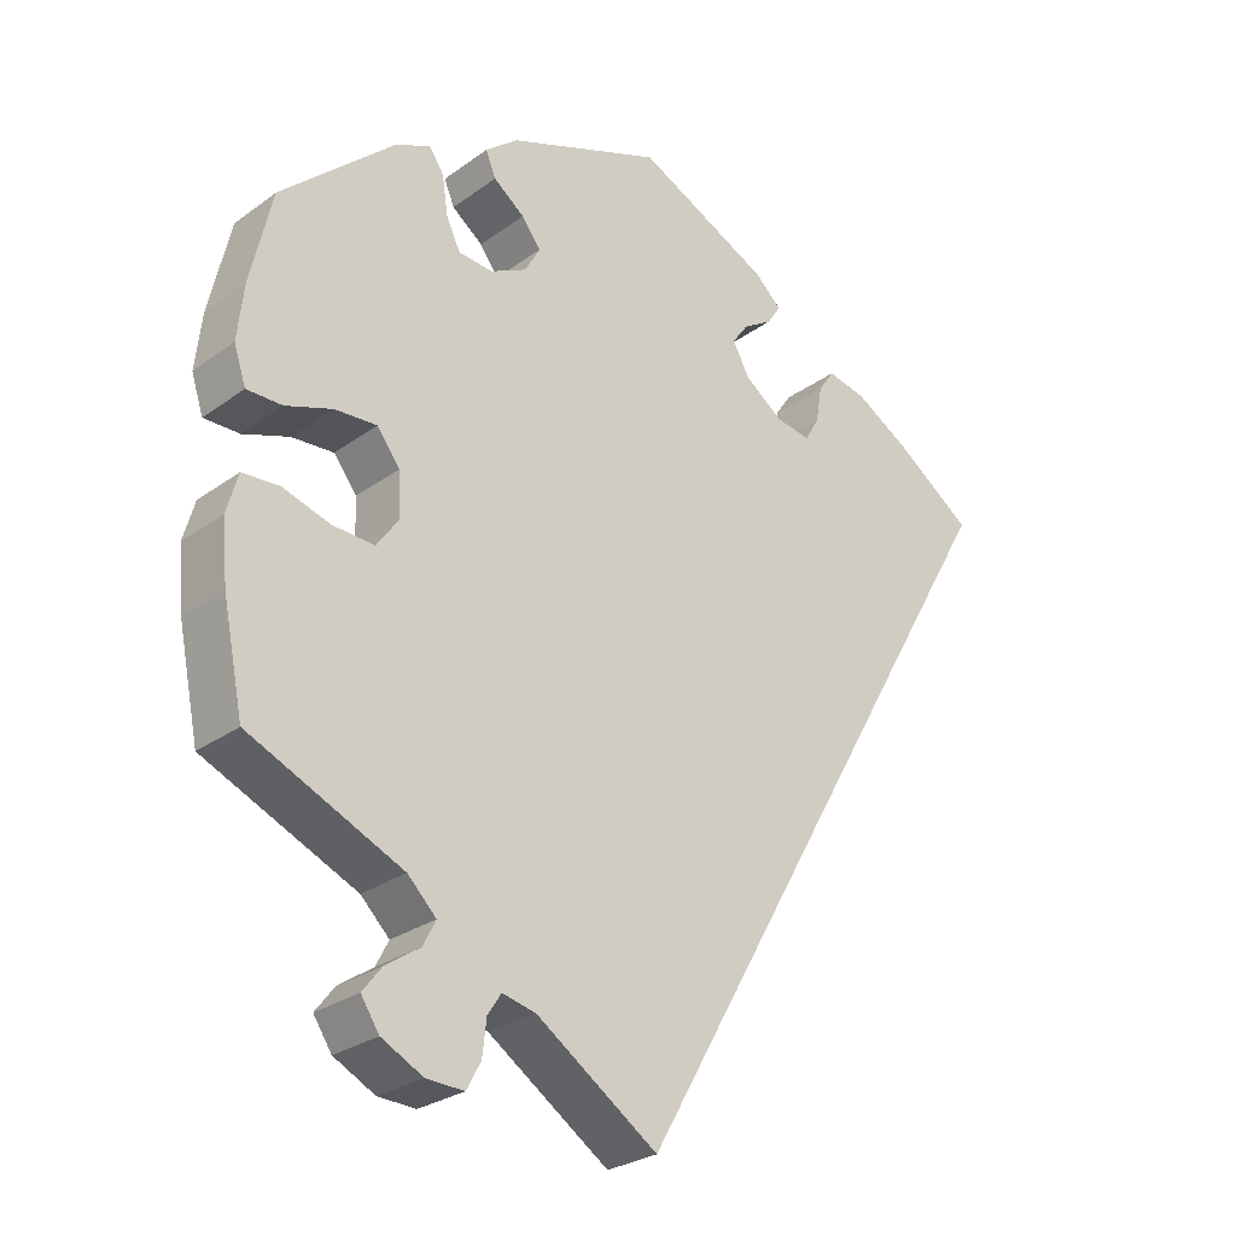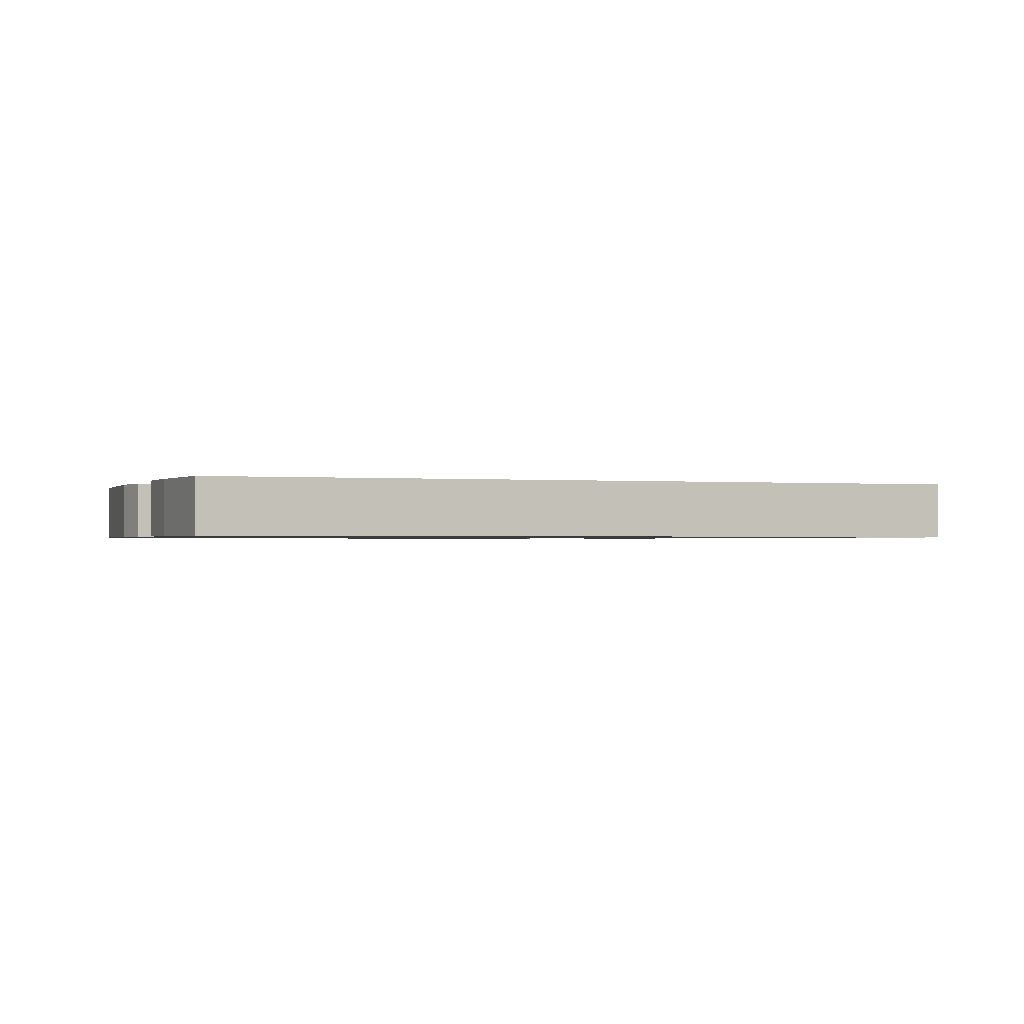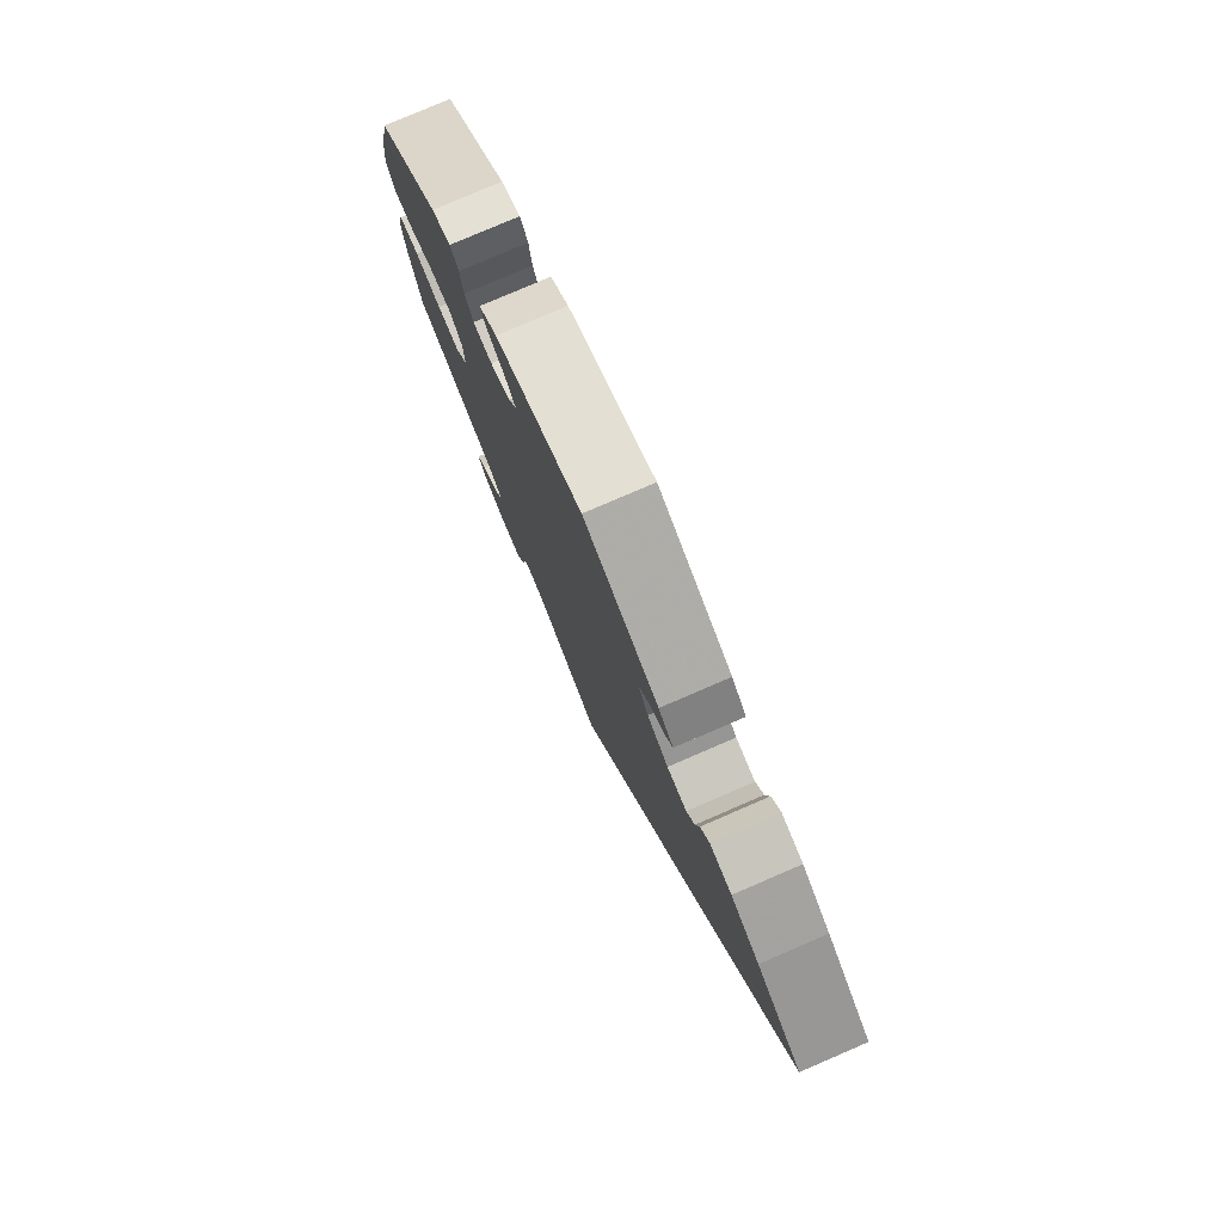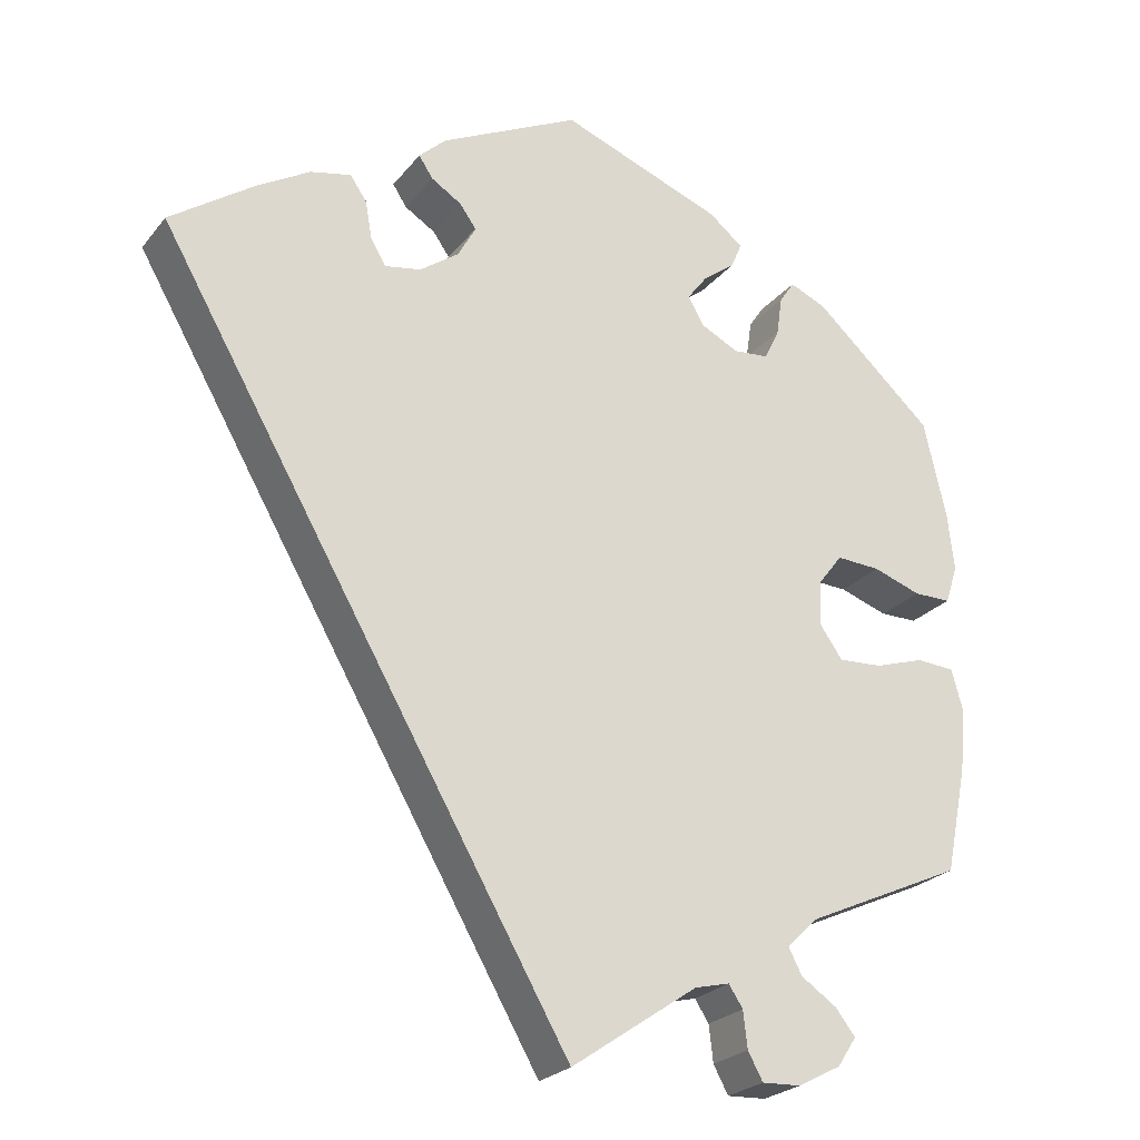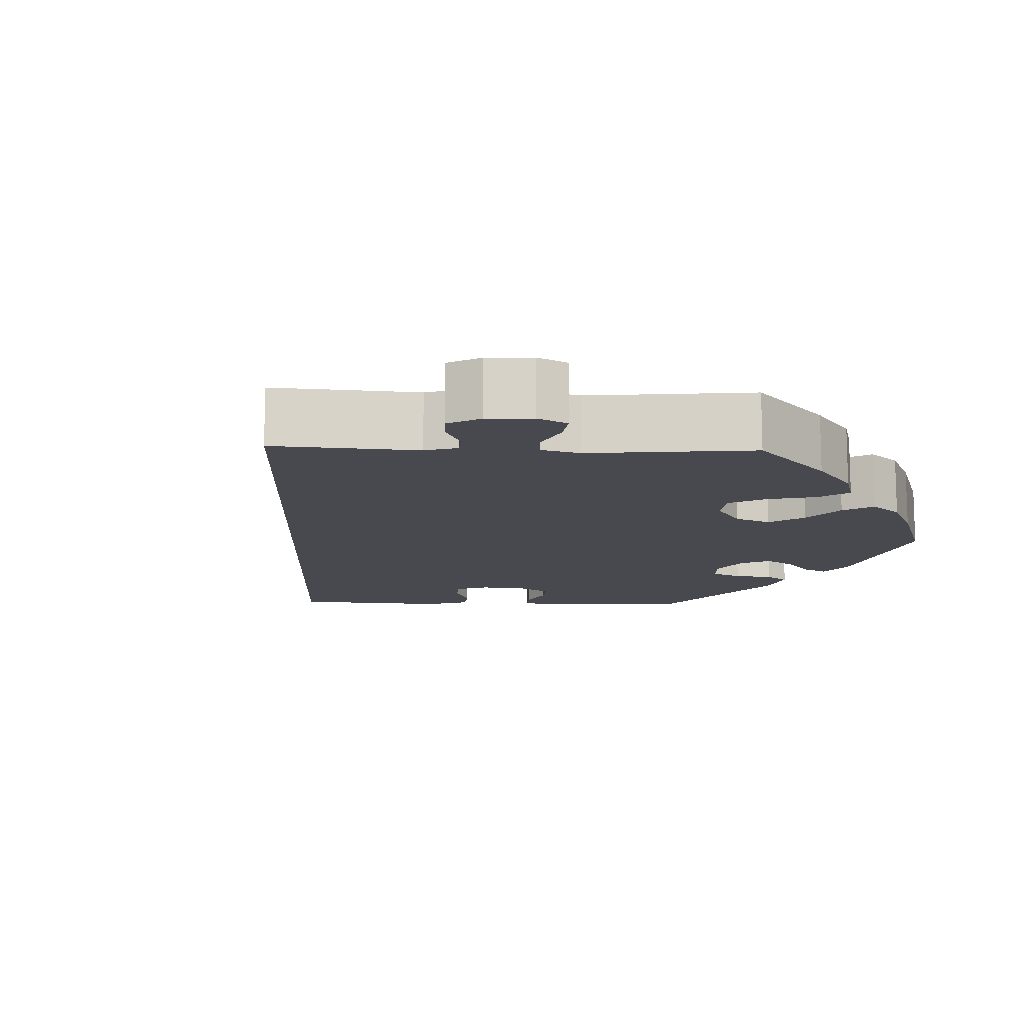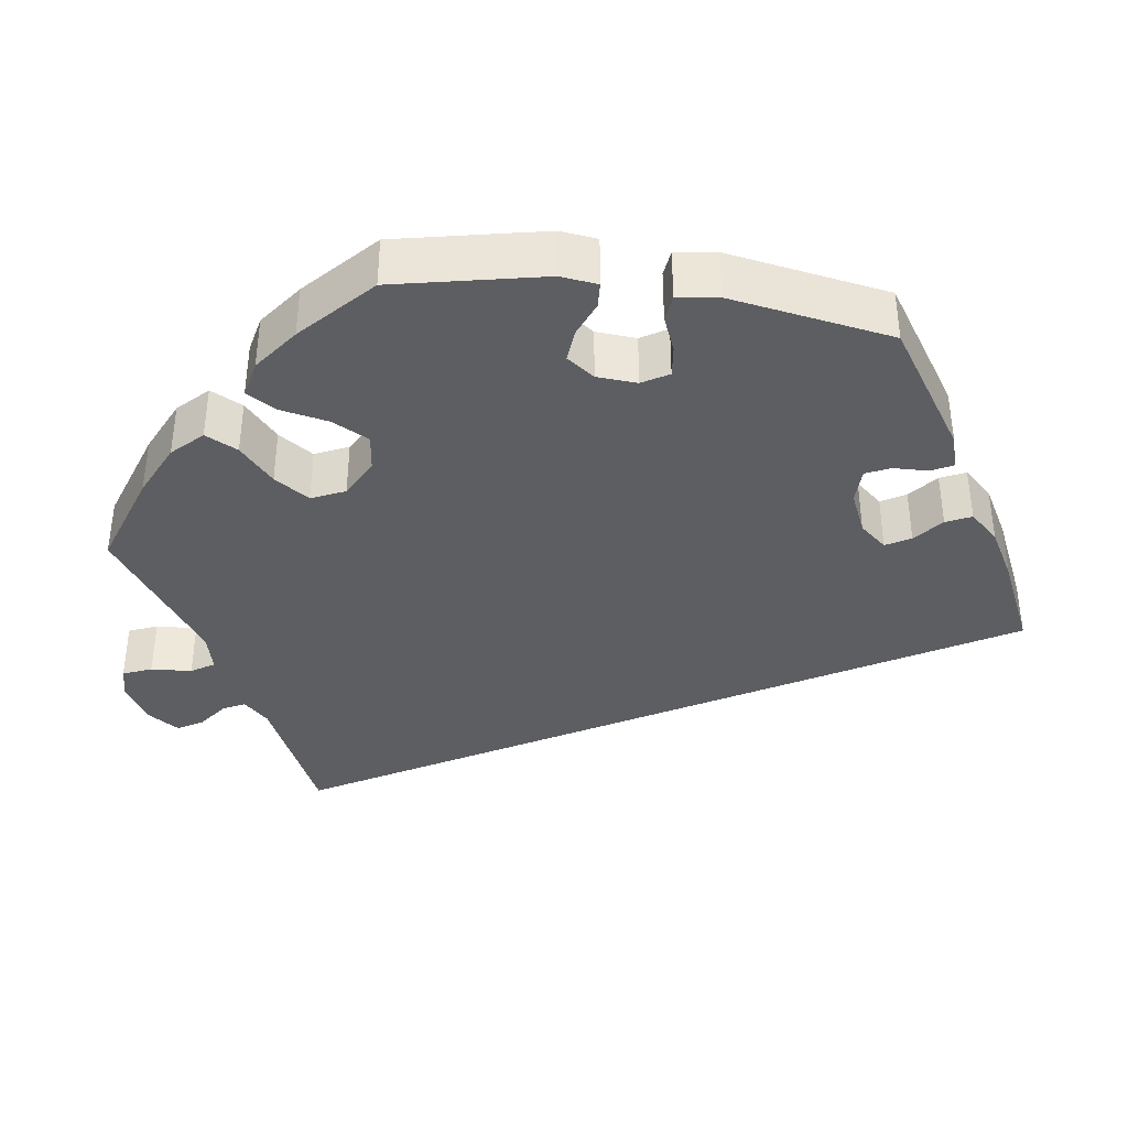
<metadata>
{"format":"obj","ext":"obj","renderer":"f3d","projection":"perspective","resolution":1024,"background":"white","views":[{"elev":-27.3,"azim":-42.0,"up":"+Z"},{"elev":-0.9,"azim":99.5,"up":"+Y"},{"elev":78.8,"azim":66.7,"up":"+Z"},{"elev":-24.3,"azim":151.1,"up":"+Z"},{"elev":-12.7,"azim":-152.1,"up":"+Y"},{"elev":-38.5,"azim":-38.2,"up":"+Y"}]}
</metadata>
<code>
v 0.001 0.07 -0.578
v -0.151 0.07 -0.474
v -0.193 0.07 -0.464
v -0.21 0.07 -0.49
v -0.215 0.07 -0.534
v -0.233 0.07 -0.567
v -0.28 0.07 -0.565
v -0.332 0.07 -0.538
v -0.355 0.07 -0.503
v -0.331 0.07 -0.472
v -0.288 0.07 -0.443
v -0.272 0.07 -0.412
v -0.308 0.07 -0.376
v -0.5 0.07 -0.289
v -0.526 0.07 -0.161
v -0.533 0.07 -0.085
v -0.519 0.07 -0.035
v -0.473 0.07 -0.032
v -0.413 0.07 -0.051
v -0.36 0.07 -0.054
v -0.333 0.07 -0.016
v -0.335 0.07 0.04
v -0.364 0.07 0.078
v -0.417 0.07 0.075
v -0.475 0.07 0.055
v -0.52 0.07 0.055
v -0.535 0.07 0.101
v -0.527 0.07 0.171
v -0.5 0.07 0.289
v -0.356 0.07 0.419
v -0.312 0.07 0.438
v -0.294 0.07 0.411
v -0.287 0.07 0.363
v -0.269 0.07 0.325
v -0.226 0.07 0.321
v -0.18 0.07 0.344
v -0.161 0.07 0.378
v -0.185 0.07 0.41
v -0.224 0.07 0.44
v -0.237 0.07 0.471
v -0.196 0.07 0.504
v 0 0.07 0.578
v 0.168 0.07 0.495
v 0.201 0.07 0.464
v 0.184 0.07 0.438
v 0.147 0.07 0.415
v 0.127 0.07 0.387
v 0.149 0.07 0.347
v 0.196 0.07 0.313
v 0.24 0.07 0.305
v 0.258 0.07 0.336
v 0.266 0.07 0.382
v 0.286 0.07 0.411
v 0.335 0.07 0.4
v 0.399 0.07 0.362
v 0.501 0.07 0.29
v 0.001 0 -0.578
v -0.151 0 -0.474
v -0.193 0 -0.464
v -0.21 0 -0.49
v -0.215 0 -0.534
v -0.233 0 -0.567
v -0.28 0 -0.565
v -0.332 0 -0.538
v -0.355 0 -0.503
v -0.331 0 -0.472
v -0.288 0 -0.443
v -0.272 0 -0.412
v -0.308 0 -0.376
v -0.5 0 -0.289
v -0.526 0 -0.161
v -0.533 0 -0.085
v -0.519 0 -0.035
v -0.473 0 -0.032
v -0.413 0 -0.051
v -0.36 0 -0.054
v -0.333 0 -0.016
v -0.335 0 0.04
v -0.364 0 0.078
v -0.417 0 0.075
v -0.475 0 0.055
v -0.52 0 0.055
v -0.535 0 0.101
v -0.527 0 0.171
v -0.5 0 0.289
v -0.356 0 0.419
v -0.312 0 0.438
v -0.294 0 0.411
v -0.287 0 0.363
v -0.269 0 0.325
v -0.226 0 0.321
v -0.18 0 0.344
v -0.161 0 0.378
v -0.185 0 0.41
v -0.224 0 0.44
v -0.237 0 0.471
v -0.196 0 0.504
v 0 0 0.578
v 0.168 0 0.495
v 0.201 0 0.464
v 0.184 0 0.438
v 0.147 0 0.415
v 0.127 0 0.387
v 0.149 0 0.347
v 0.196 0 0.313
v 0.24 0 0.305
v 0.258 0 0.336
v 0.266 0 0.382
v 0.286 0 0.411
v 0.335 0 0.4
v 0.399 0 0.362
v 0.501 0 0.29
f 55 56 1 2
f 54 55 2 3
f 51 52 53 54
f 50 51 54 3
f 49 50 3 4
f 48 49 4
f 47 48 4
f 43 44 45 46
f 43 46 47
f 42 43 47 4
f 38 39 40 41
f 37 38 41 42
f 36 37 42 4
f 30 31 32 33
f 30 33 34
f 29 30 34
f 28 29 34 35
f 24 25 26 27
f 23 24 27 28
f 16 17 18 19
f 16 19 20
f 13 14 15 16
f 12 13 16 20
f 8 9 10 11
f 8 11 12
f 7 8 12
f 6 7 12
f 35 36 4 5
f 23 28 35
f 22 23 35
f 21 22 35 5
f 12 20 21
f 5 6 12 21
f 58 57 112 111
f 59 58 111 110
f 110 109 108 107
f 59 110 107 106
f 60 59 106 105
f 60 105 104
f 60 104 103
f 102 101 100 99
f 103 102 99
f 60 103 99 98
f 97 96 95 94
f 98 97 94 93
f 60 98 93 92
f 89 88 87 86
f 90 89 86
f 90 86 85
f 91 90 85 84
f 83 82 81 80
f 84 83 80 79
f 75 74 73 72
f 76 75 72
f 72 71 70 69
f 76 72 69 68
f 67 66 65 64
f 68 67 64
f 68 64 63
f 68 63 62
f 61 60 92 91
f 91 84 79
f 91 79 78
f 61 91 78 77
f 77 76 68
f 77 68 62 61
f 1 57 58 2
f 2 58 59 3
f 3 59 60 4
f 4 60 61 5
f 5 61 62 6
f 6 62 63 7
f 7 63 64 8
f 8 64 65 9
f 9 65 66 10
f 10 66 67 11
f 11 67 68 12
f 12 68 69 13
f 13 69 70 14
f 14 70 71 15
f 15 71 72 16
f 16 72 73 17
f 17 73 74 18
f 18 74 75 19
f 19 75 76 20
f 20 76 77 21
f 21 77 78 22
f 22 78 79 23
f 23 79 80 24
f 24 80 81 25
f 25 81 82 26
f 26 82 83 27
f 27 83 84 28
f 28 84 85 29
f 29 85 86 30
f 30 86 87 31
f 31 87 88 32
f 32 88 89 33
f 33 89 90 34
f 34 90 91 35
f 35 91 92 36
f 36 92 93 37
f 37 93 94 38
f 38 94 95 39
f 39 95 96 40
f 40 96 97 41
f 41 97 98 42
f 42 98 99 43
f 43 99 100 44
f 44 100 101 45
f 45 101 102 46
f 46 102 103 47
f 47 103 104 48
f 48 104 105 49
f 49 105 106 50
f 50 106 107 51
f 51 107 108 52
f 52 108 109 53
f 53 109 110 54
f 54 110 111 55
f 55 111 112 56
f 56 112 57 1

</code>
